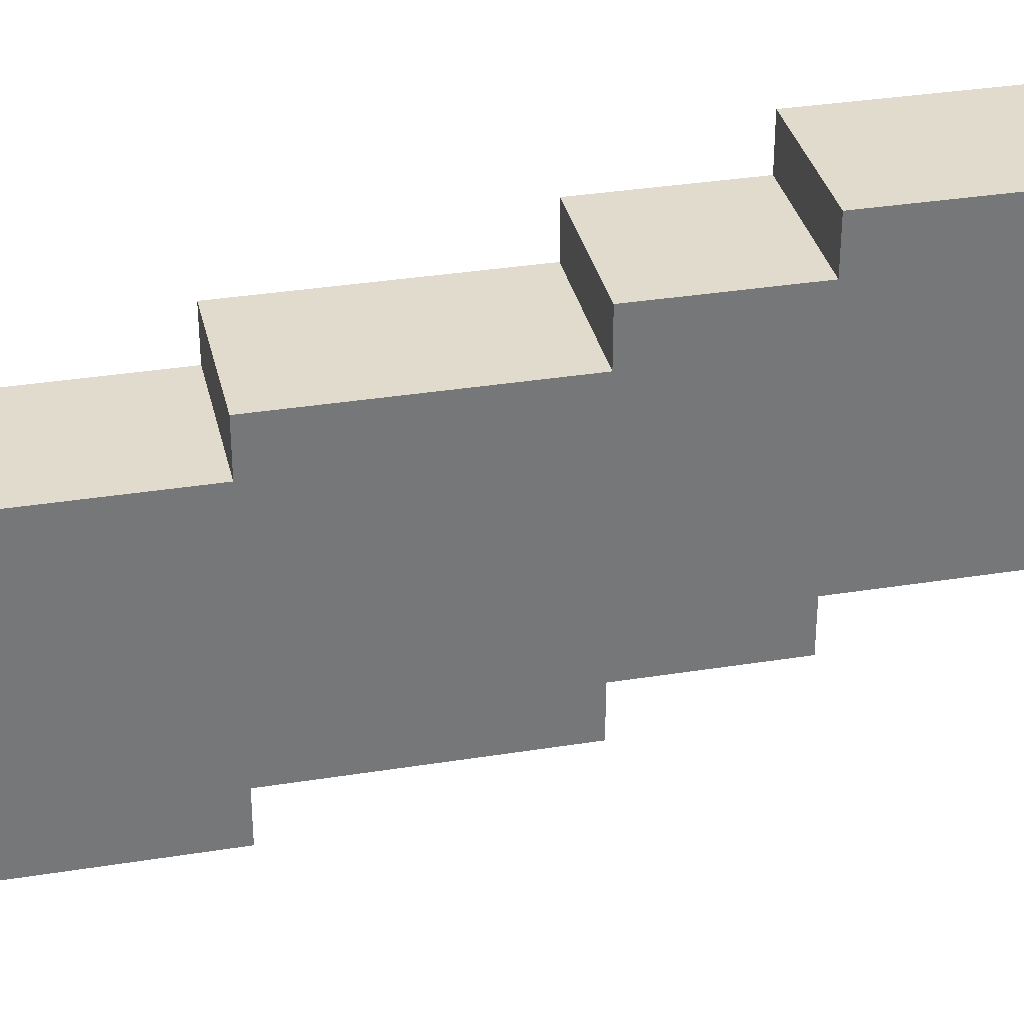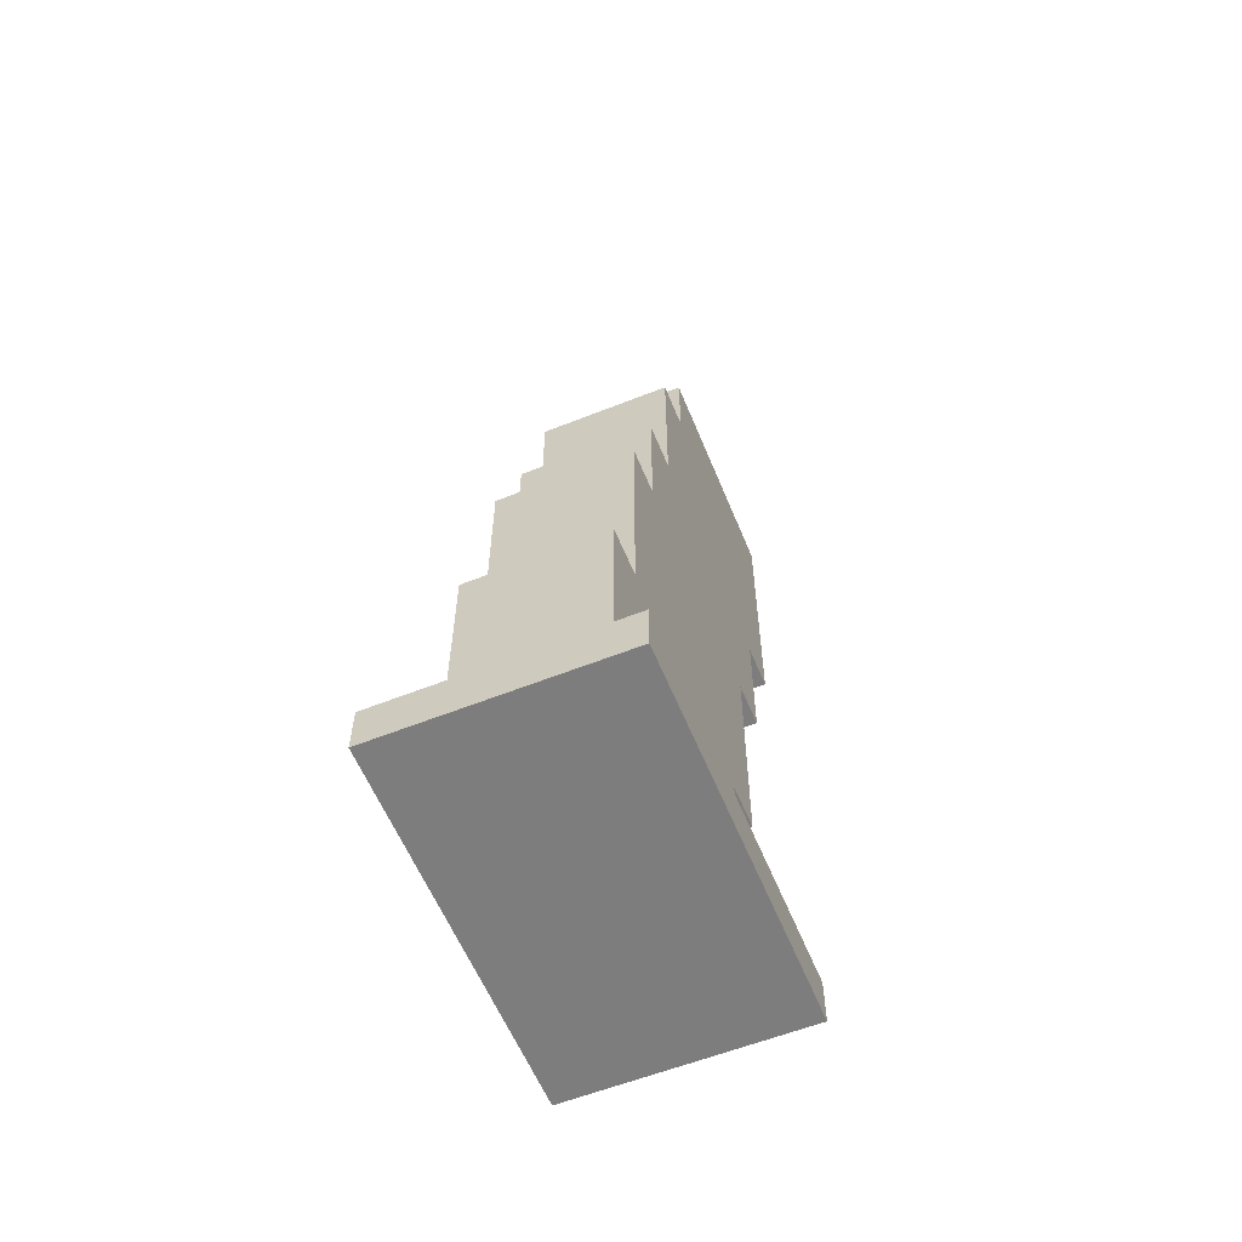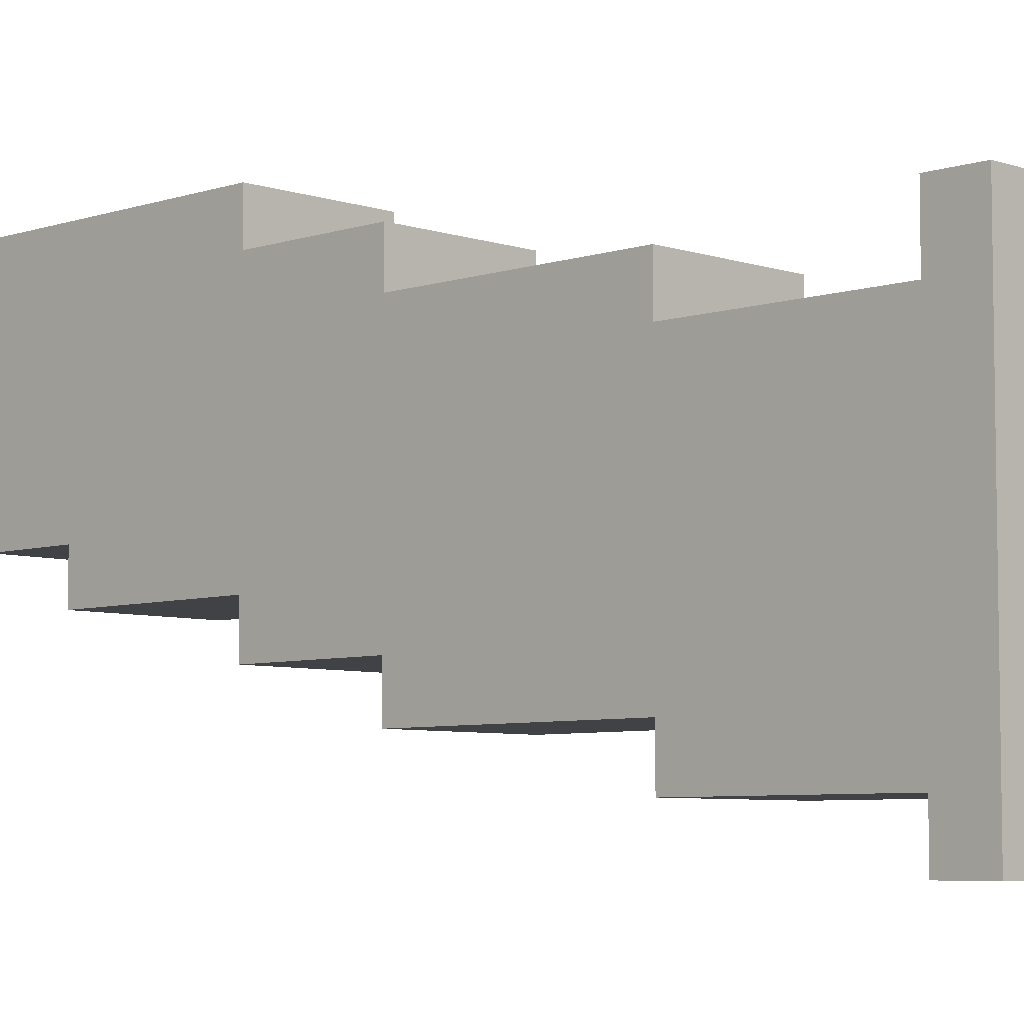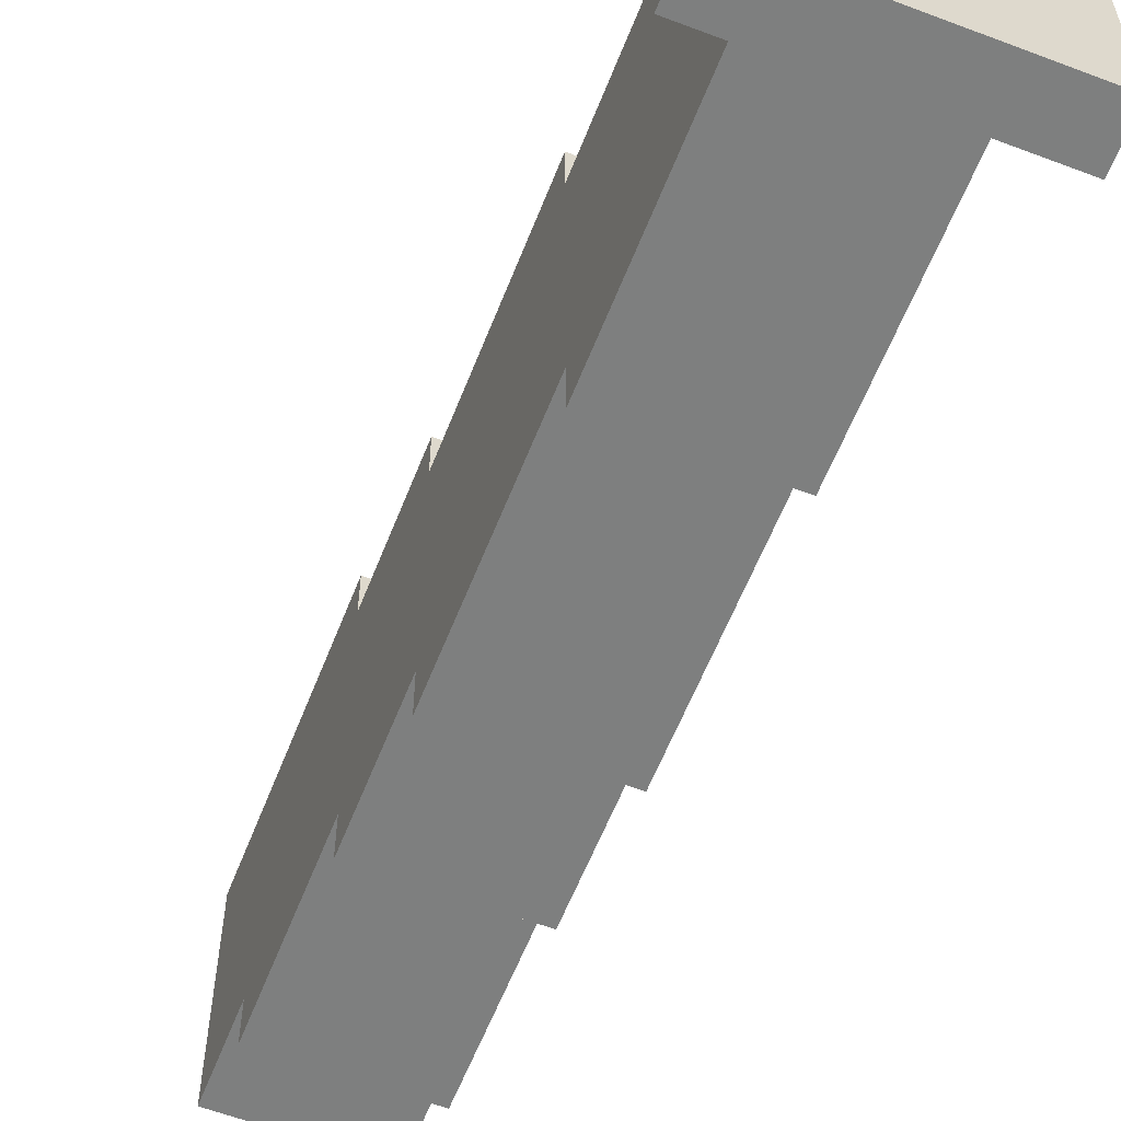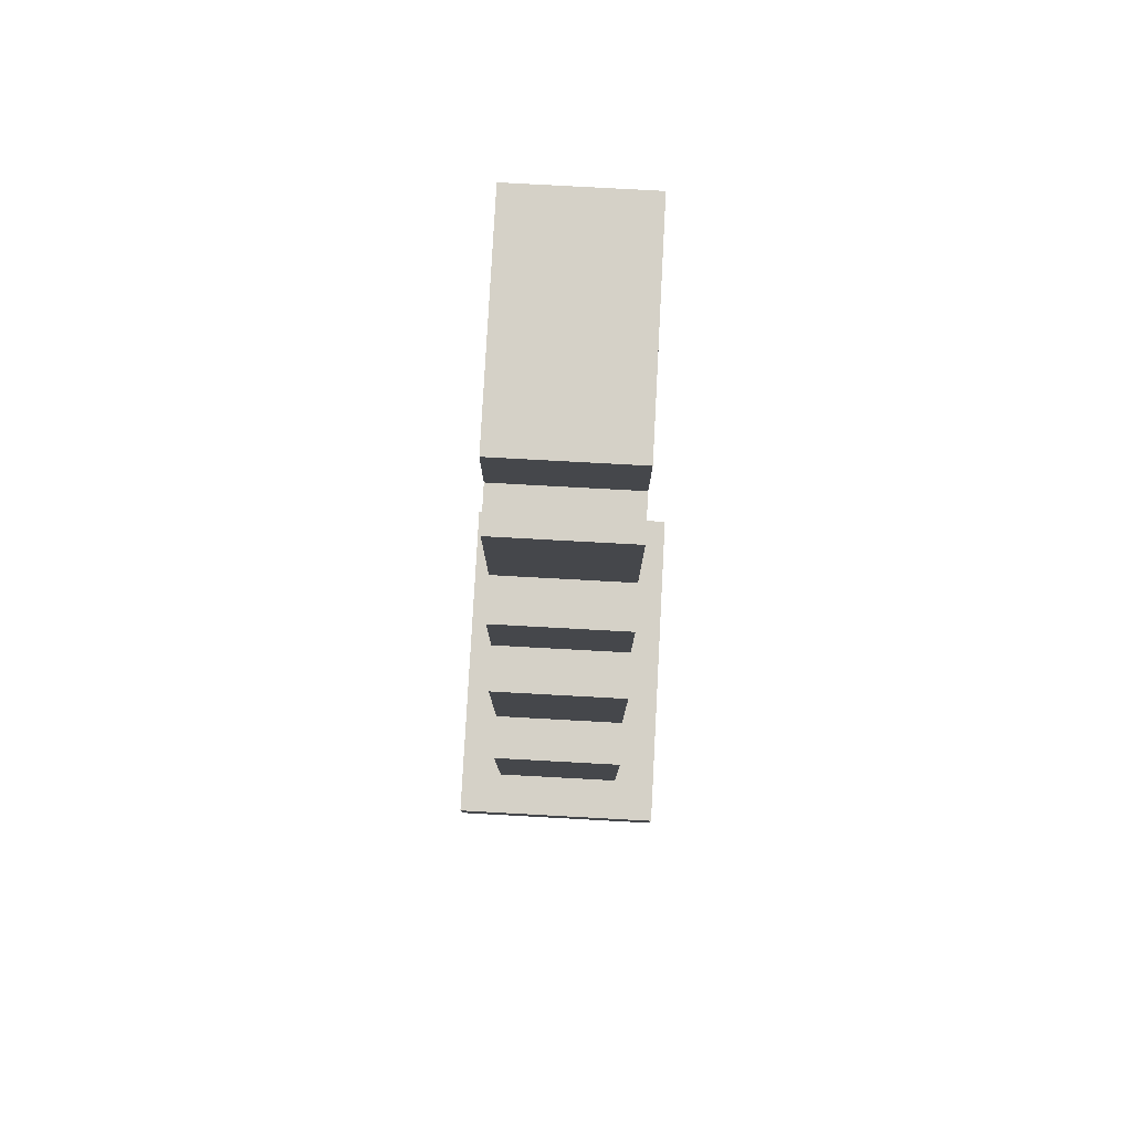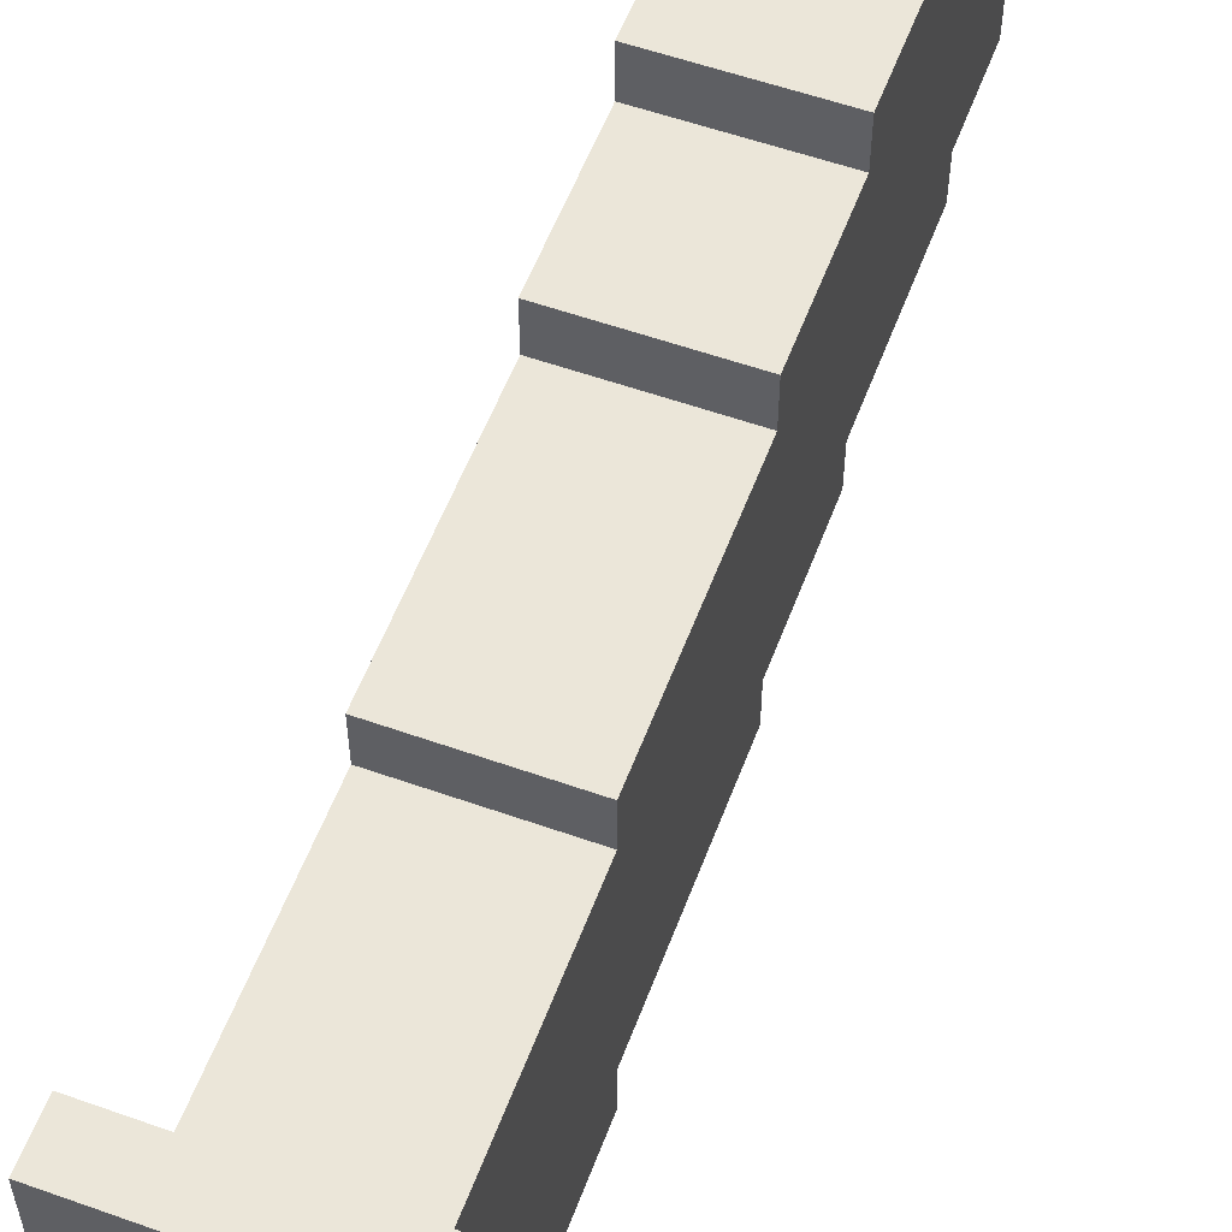
<metadata>
{"format":"obj","ext":"obj","renderer":"f3d","projection":"perspective","resolution":1024,"background":"white","views":[{"elev":33.3,"azim":77.5,"up":"+Z"},{"elev":-59.2,"azim":-157.8,"up":"+Y"},{"elev":-6.2,"azim":-45.3,"up":"+Z"},{"elev":-59.6,"azim":-21.3,"up":"+Z"},{"elev":79.6,"azim":-176.9,"up":"+Y"},{"elev":56.2,"azim":20.4,"up":"+Z"}]}
</metadata>
<code>
o
v -0.2 1 -2.6
v 0.3 1 -2.6
v -0.2 1.1 -2.6
v 0.3 1.1 -2.6
v -0.1 1.1 -2.5
v 0.2 1.1 -2.5
v -0.1 1.6 -2.5
v 0.2 1.6 -2.5
v -0.1 1.6 -2.4
v 0.2 1.6 -2.4
v -0.1 2.1 -2.4
v 0.2 2.1 -2.4
v -0.1 2.1 -2.3
v 0.2 2.1 -2.3
v -0.1 2.4 -2.3
v 0.2 2.4 -2.3
v -0.1 2.4 -2.2
v 0.2 2.4 -2.2
v -0.1 2.8 -2.2
v 0.2 2.8 -2.2
v -0.1 2.8 -2.1
v 0.2 2.8 -2.1
v -0.1 3 -2.1
v 0.2 3 -2.1
v -0.1 1.1 -1.9
v 0.2 1.1 -1.9
v -0.1 1.6 -1.9
v 0.2 1.6 -1.9
v -0.2 1 -1.8
v 0.3 1 -1.8
v -0.2 1.1 -1.8
v 0.3 1.1 -1.8
v -0.1 1.6 -1.8
v 0.2 1.6 -1.8
v -0.1 2.1 -1.8
v 0.2 2.1 -1.8
v -0.1 2.1 -1.7
v 0.2 2.1 -1.7
v -0.1 2.4 -1.7
v 0.2 2.4 -1.7
v -0.1 2.4 -1.6
v 0.2 2.4 -1.6
v -0.1 3 -1.6
v 0.2 3 -1.6
v -0.2 1 -2.6
v -0.2 1.1 -2.6
v -0.2 1 -1.8
v -0.2 1.1 -1.8
v -0.1 1.1 -2.5
v -0.1 1.6 -2.5
v -0.1 1.6 -2.4
v -0.1 2.1 -2.4
v -0.1 2.1 -2.3
v -0.1 2.4 -2.3
v -0.1 2.4 -2.2
v -0.1 2.8 -2.2
v -0.1 2.8 -2.1
v -0.1 3 -2.1
v -0.1 1.1 -1.9
v -0.1 1.6 -1.9
v -0.1 1.6 -1.8
v -0.1 2.1 -1.8
v -0.1 2.1 -1.7
v -0.1 2.4 -1.7
v -0.1 2.4 -1.6
v -0.1 3 -1.6
v 0.2 1.1 -2.5
v 0.2 1.6 -2.5
v 0.2 1.6 -2.4
v 0.2 2.1 -2.4
v 0.2 2.1 -2.3
v 0.2 2.4 -2.3
v 0.2 2.4 -2.2
v 0.2 2.8 -2.2
v 0.2 2.8 -2.1
v 0.2 3 -2.1
v 0.2 1.1 -1.9
v 0.2 1.6 -1.9
v 0.2 1.6 -1.8
v 0.2 2.1 -1.8
v 0.2 2.1 -1.7
v 0.2 2.4 -1.7
v 0.2 2.4 -1.6
v 0.2 3 -1.6
v 0.3 1 -2.6
v 0.3 1.1 -2.6
v 0.3 1 -1.8
v 0.3 1.1 -1.8
v -0.2 1 -2.6
v -0.2 1 -1.8
v 0.3 1 -2.6
v 0.3 1 -1.8
v -0.1 1.6 -1.9
v -0.1 1.6 -1.8
v 0.2 1.6 -1.9
v 0.2 1.6 -1.8
v -0.1 2.1 -1.8
v -0.1 2.1 -1.7
v 0.2 2.1 -1.8
v 0.2 2.1 -1.7
v -0.1 2.4 -1.7
v -0.1 2.4 -1.6
v 0.2 2.4 -1.7
v 0.2 2.4 -1.6
v -0.2 1.1 -2.6
v -0.2 1.1 -1.8
v -0.1 1.1 -2.5
v -0.1 1.1 -1.9
v 0.2 1.1 -2.5
v 0.2 1.1 -1.9
v 0.3 1.1 -2.6
v 0.3 1.1 -1.8
v -0.1 1.6 -2.5
v -0.1 1.6 -2.4
v 0.2 1.6 -2.5
v 0.2 1.6 -2.4
v -0.1 2.1 -2.4
v -0.1 2.1 -2.3
v 0.2 2.1 -2.4
v 0.2 2.1 -2.3
v -0.1 2.4 -2.3
v -0.1 2.4 -2.2
v 0.2 2.4 -2.3
v 0.2 2.4 -2.2
v -0.1 2.8 -2.2
v -0.1 2.8 -2.1
v 0.2 2.8 -2.2
v 0.2 2.8 -2.1
v -0.1 3 -2.1
v -0.1 3 -1.6
v 0.2 3 -2.1
v 0.2 3 -1.6
f 3 2 1
f 4 2 3
f 7 6 5
f 8 6 7
f 11 10 9
f 12 10 11
f 15 14 13
f 16 14 15
f 19 18 17
f 20 18 19
f 23 22 21
f 24 22 23
f 25 26 27
f 27 26 28
f 29 30 31
f 31 30 32
f 33 34 35
f 35 34 36
f 37 38 39
f 39 38 40
f 41 42 43
f 43 42 44
f 47 46 45
f 48 46 47
f 51 50 49
f 53 52 51
f 55 54 53
f 57 56 55
f 59 51 49
f 59 58 57
f 59 57 55
f 59 55 53
f 59 53 51
f 60 58 59
f 61 58 60
f 62 58 61
f 63 58 62
f 64 58 63
f 65 58 64
f 66 58 65
f 67 68 69
f 69 70 71
f 71 72 73
f 73 74 75
f 67 69 77
f 75 76 77
f 73 75 77
f 71 73 77
f 69 71 77
f 77 76 78
f 78 76 79
f 79 76 80
f 80 76 81
f 81 76 82
f 82 76 83
f 83 76 84
f 85 86 87
f 87 86 88
f 91 90 89
f 92 90 91
f 95 94 93
f 96 94 95
f 99 98 97
f 100 98 99
f 103 102 101
f 104 102 103
f 105 106 107
f 107 106 108
f 105 107 109
f 108 106 110
f 105 109 111
f 109 110 111
f 110 106 112
f 111 110 112
f 113 114 115
f 115 114 116
f 117 118 119
f 119 118 120
f 121 122 123
f 123 122 124
f 125 126 127
f 127 126 128
f 129 130 131
f 131 130 132

</code>
